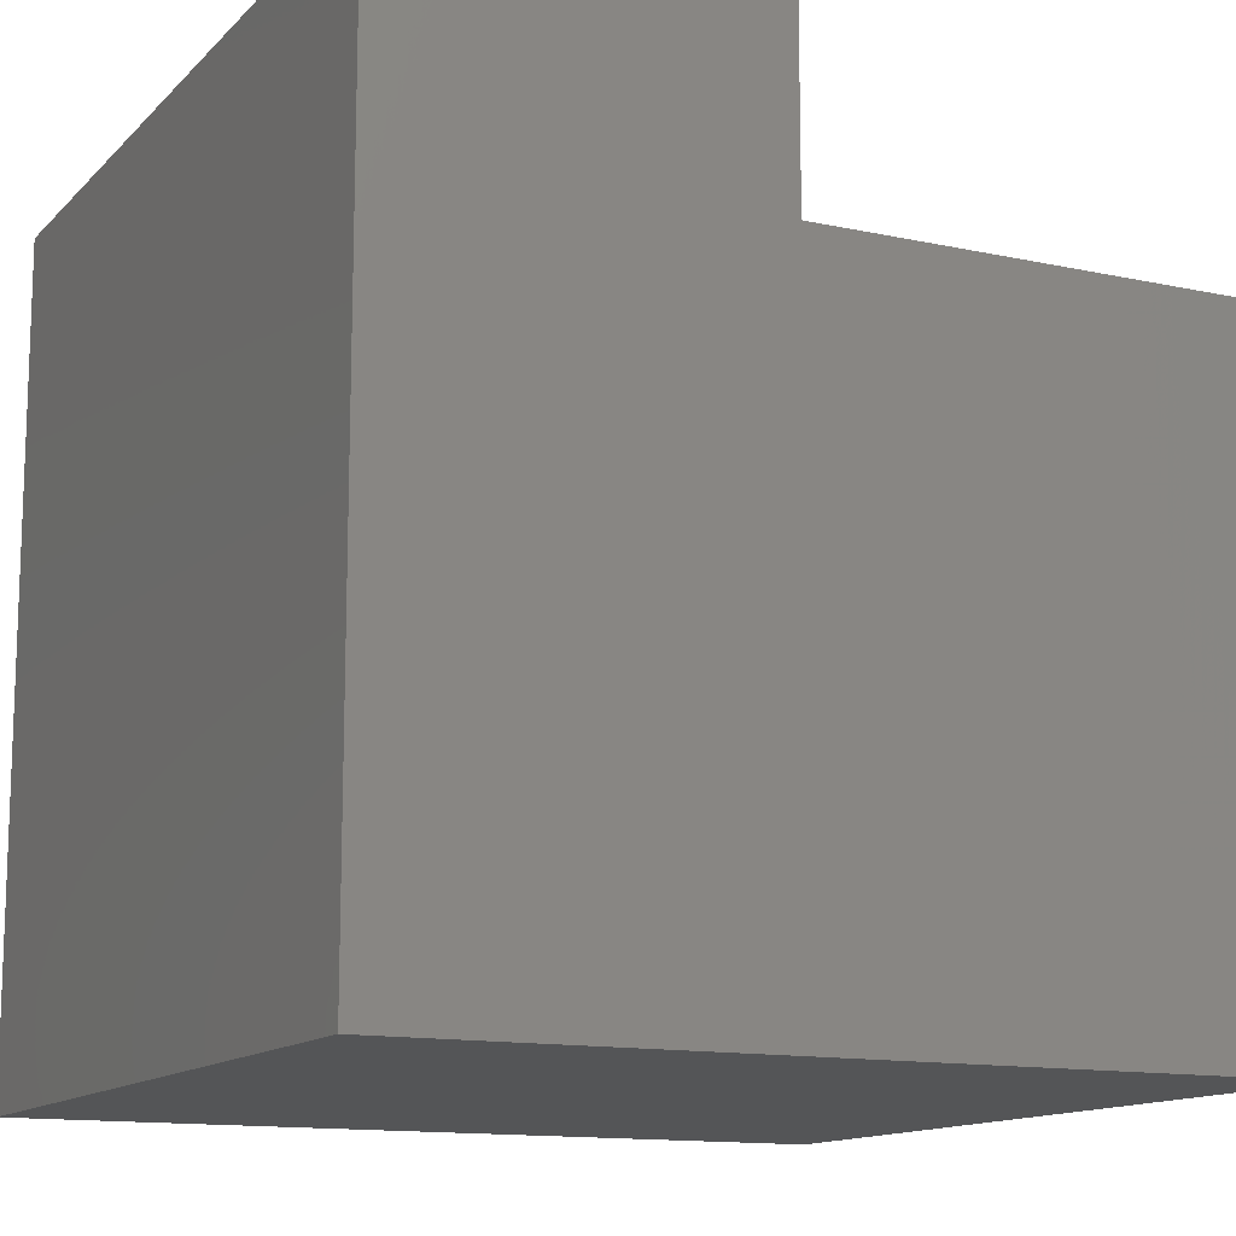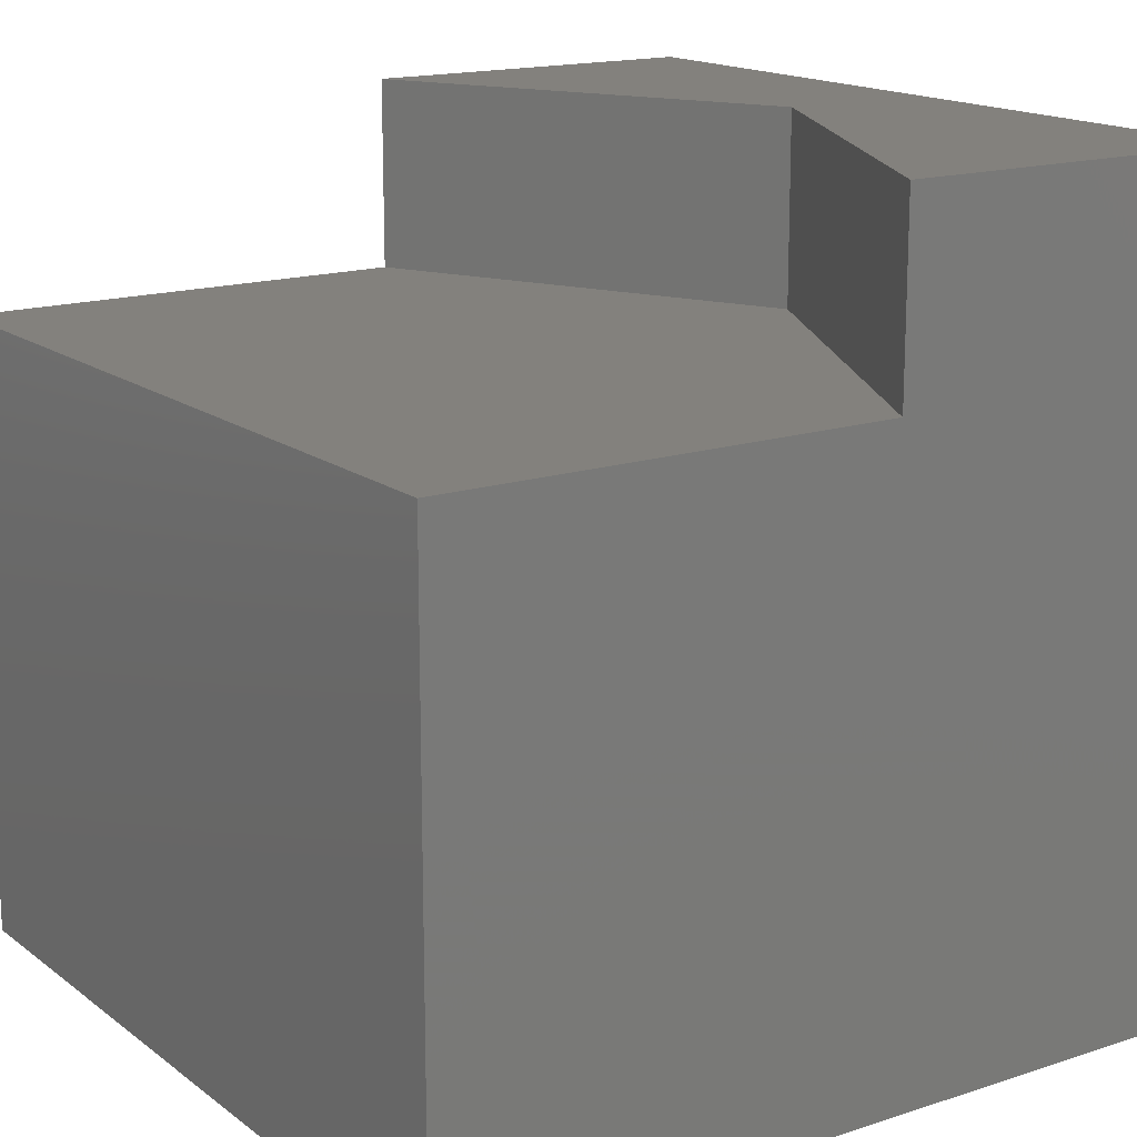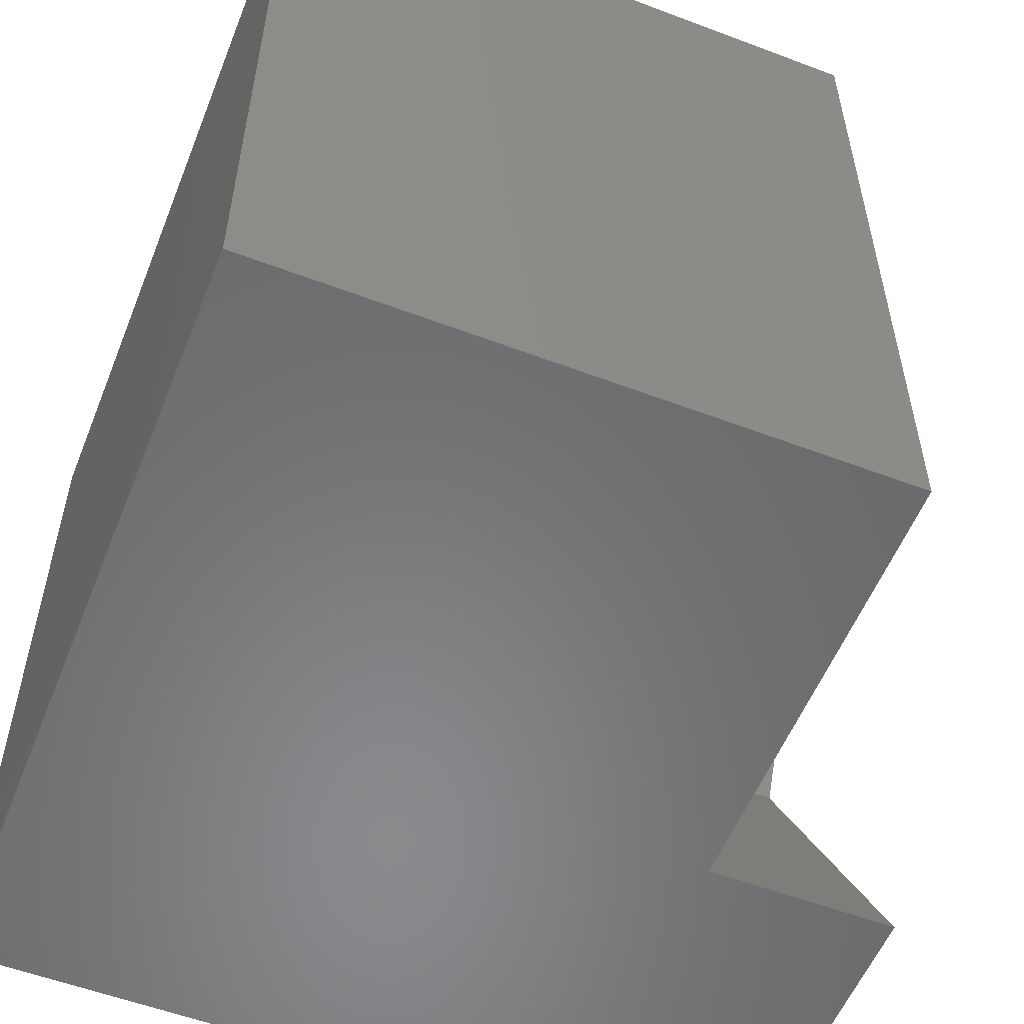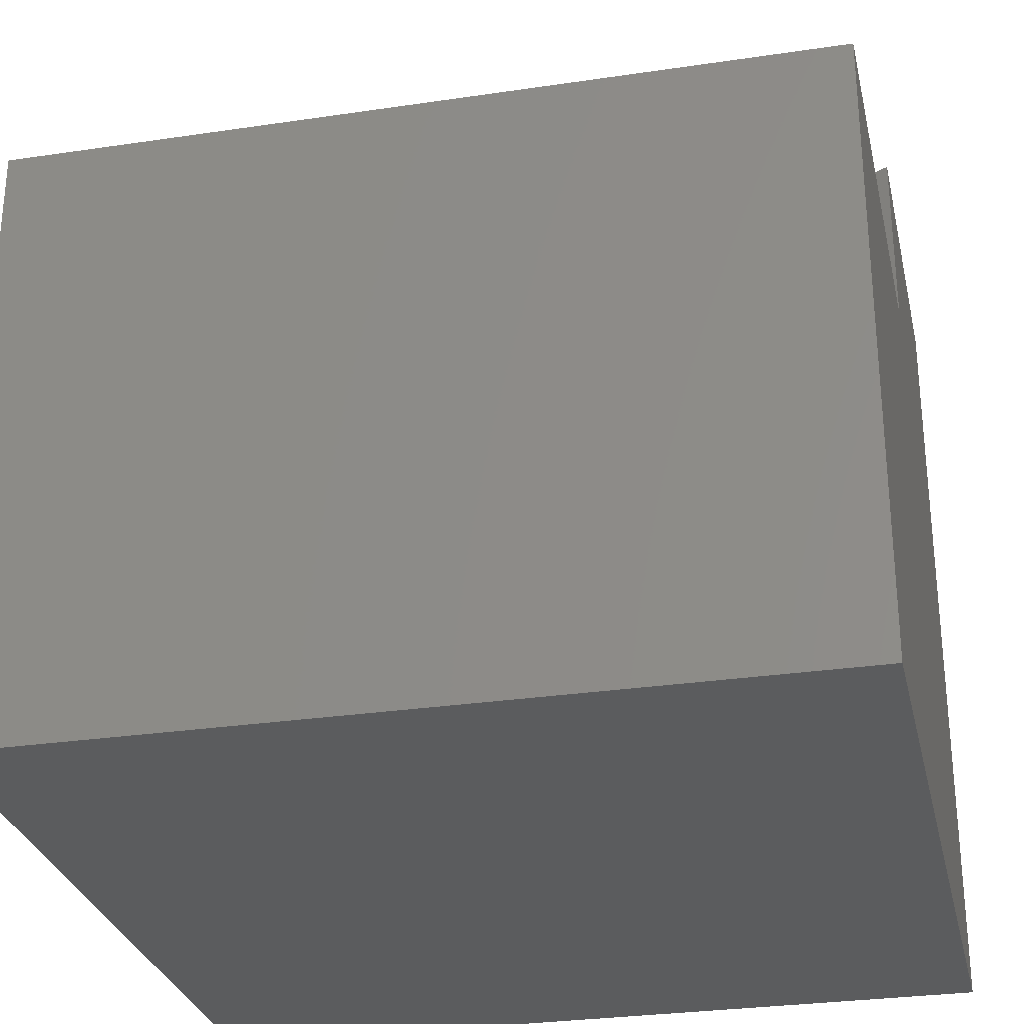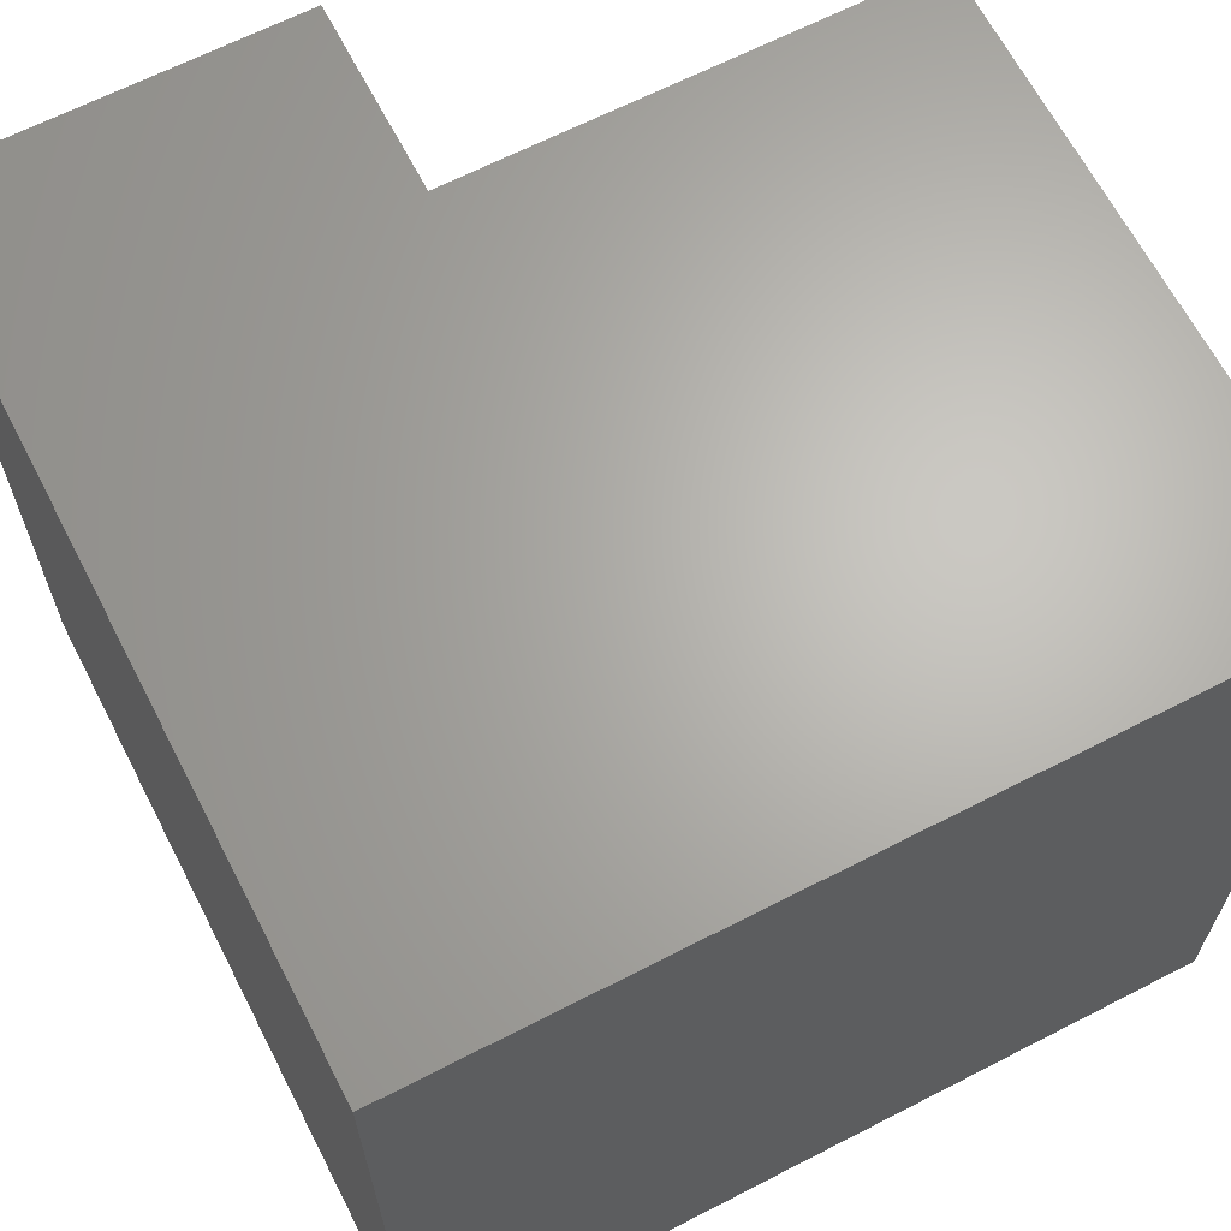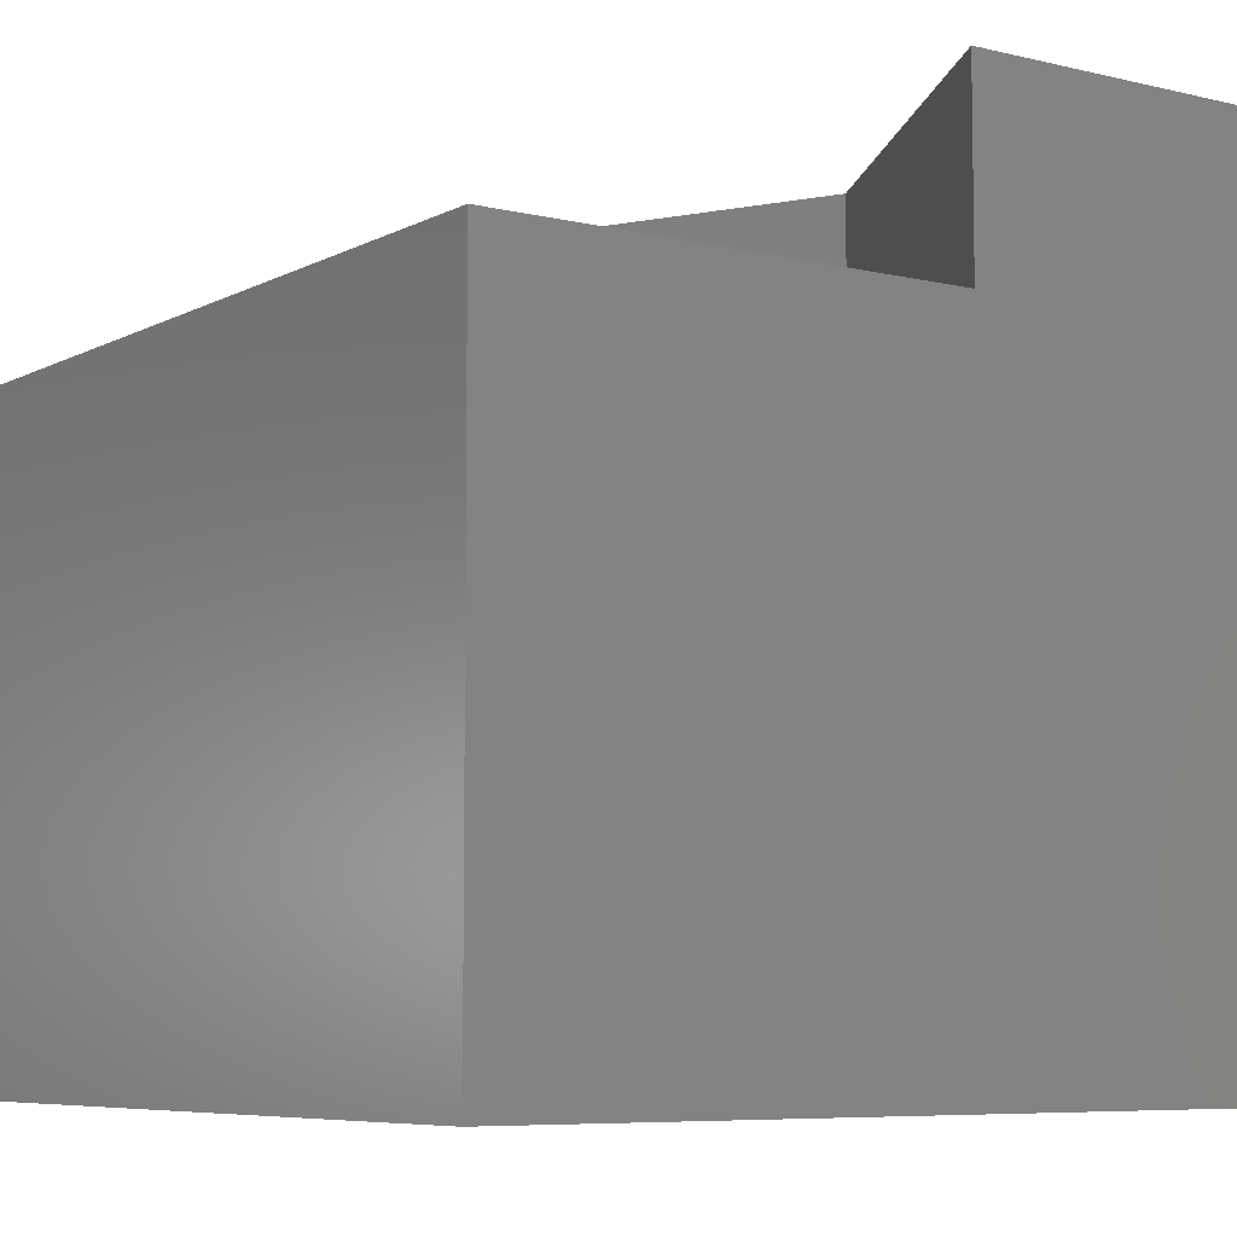
<metadata>
{"format":"stl","ext":"stl","renderer":"f3d","projection":"perspective","resolution":1024,"background":"white","views":[{"elev":-13.1,"azim":153.6,"up":"+Z"},{"elev":16.1,"azim":-34.1,"up":"+Z"},{"elev":-55.7,"azim":-111.7,"up":"+Y"},{"elev":-29.1,"azim":-77.5,"up":"+Z"},{"elev":65.6,"azim":152.7,"up":"+Y"},{"elev":-7.0,"azim":-34.7,"up":"+Z"}]}
</metadata>
<code>
# stl→obj: 14 verts, 24 faces
v 0 10 7.65
v 0 10 0
v 0 0 7.65
v 0 0 0
v 5.598 0 10
v 10 0 10
v 8.087 5 10
v 10 10 10
v 5.598 10 10
v 10 10 0
v 10 0 0
v 5.598 10 7.65
v 5.598 0 7.65
v 8.087 5 7.65
f 1 2 3
f 3 2 4
f 5 6 7
f 7 6 8
f 7 8 9
f 10 8 11
f 11 8 6
f 2 10 4
f 4 10 11
f 9 8 12
f 12 8 10
f 12 10 1
f 1 10 2
f 3 4 13
f 13 4 11
f 13 11 5
f 5 11 6
f 12 14 9
f 9 14 7
f 14 13 7
f 7 13 5
f 12 1 14
f 14 1 3
f 14 3 13

</code>
